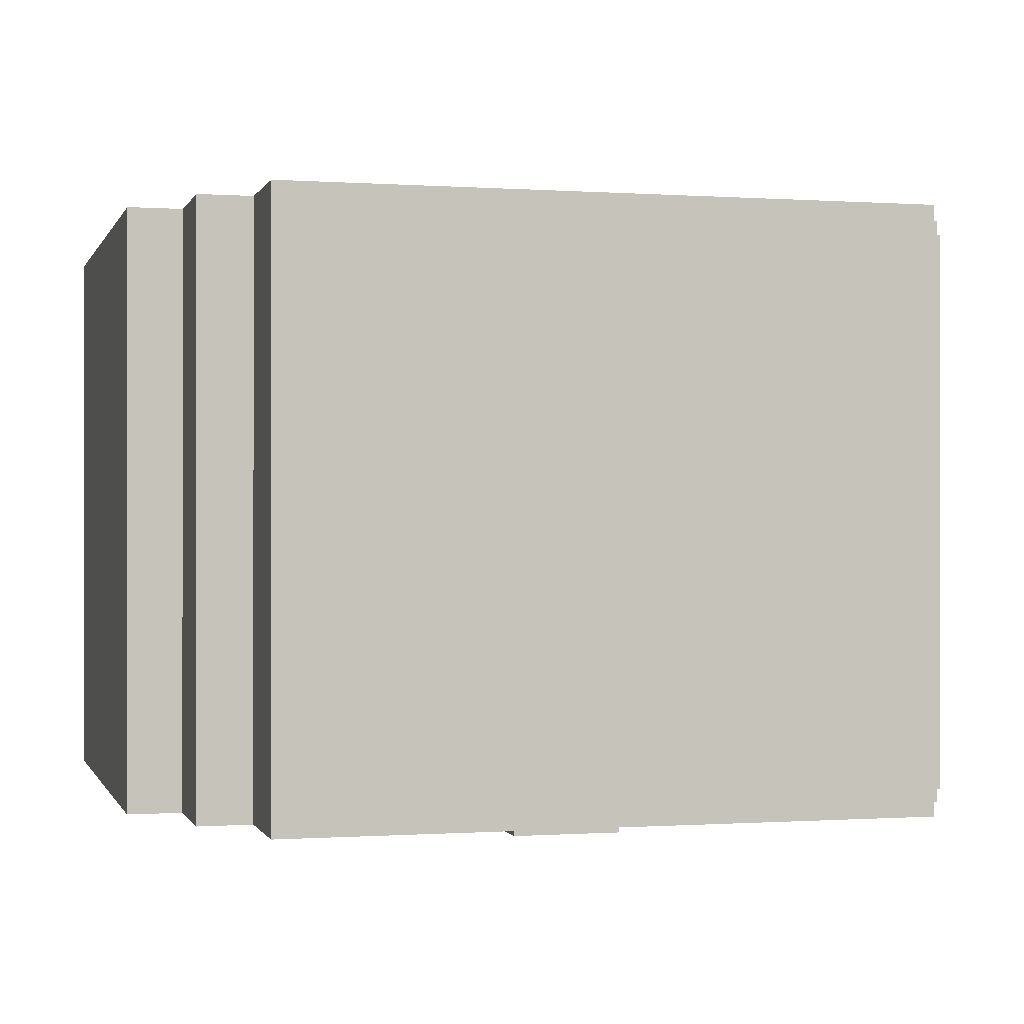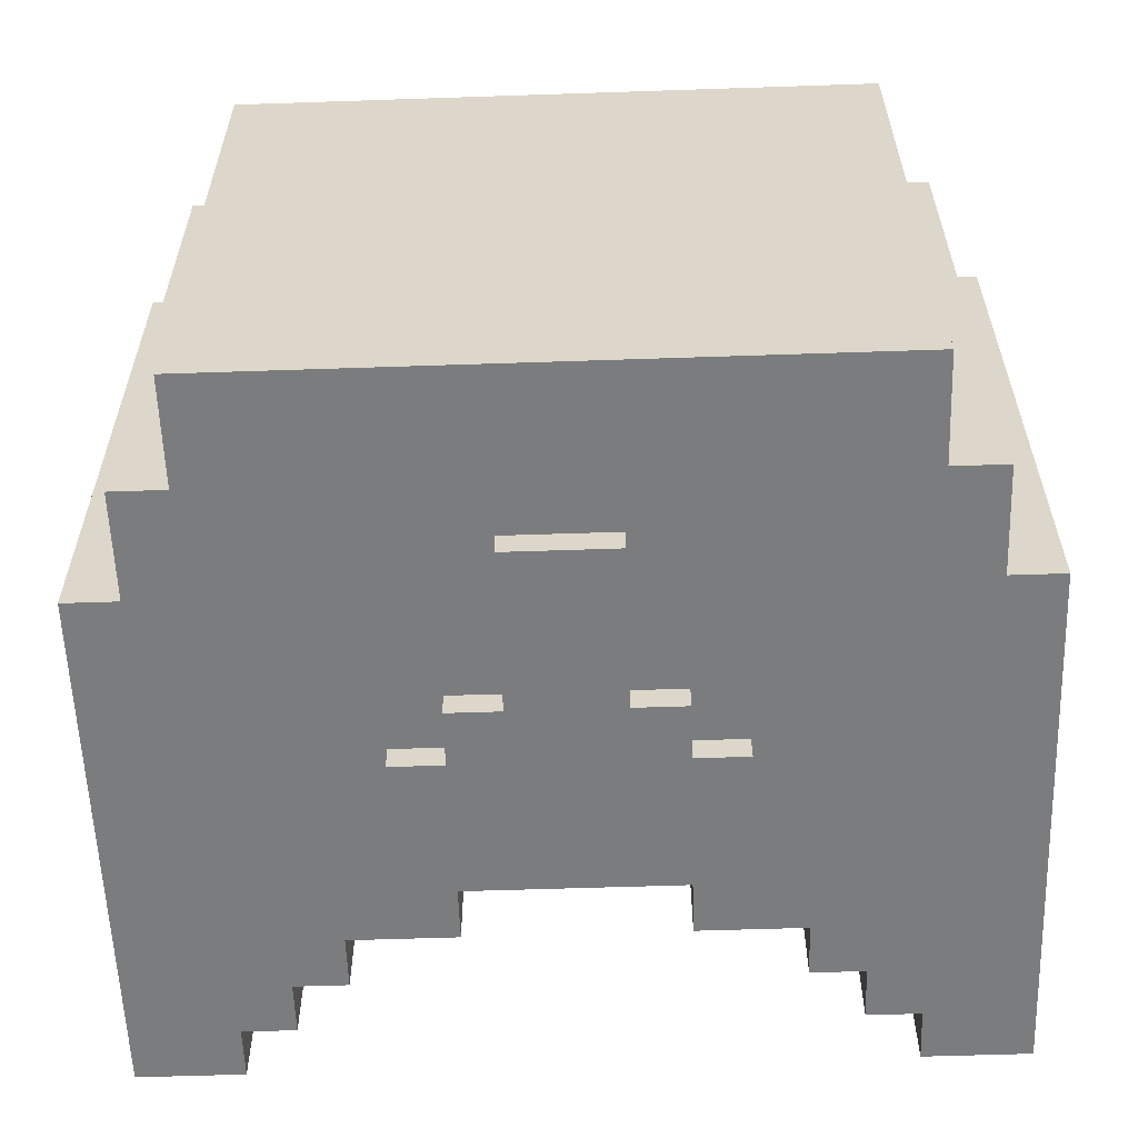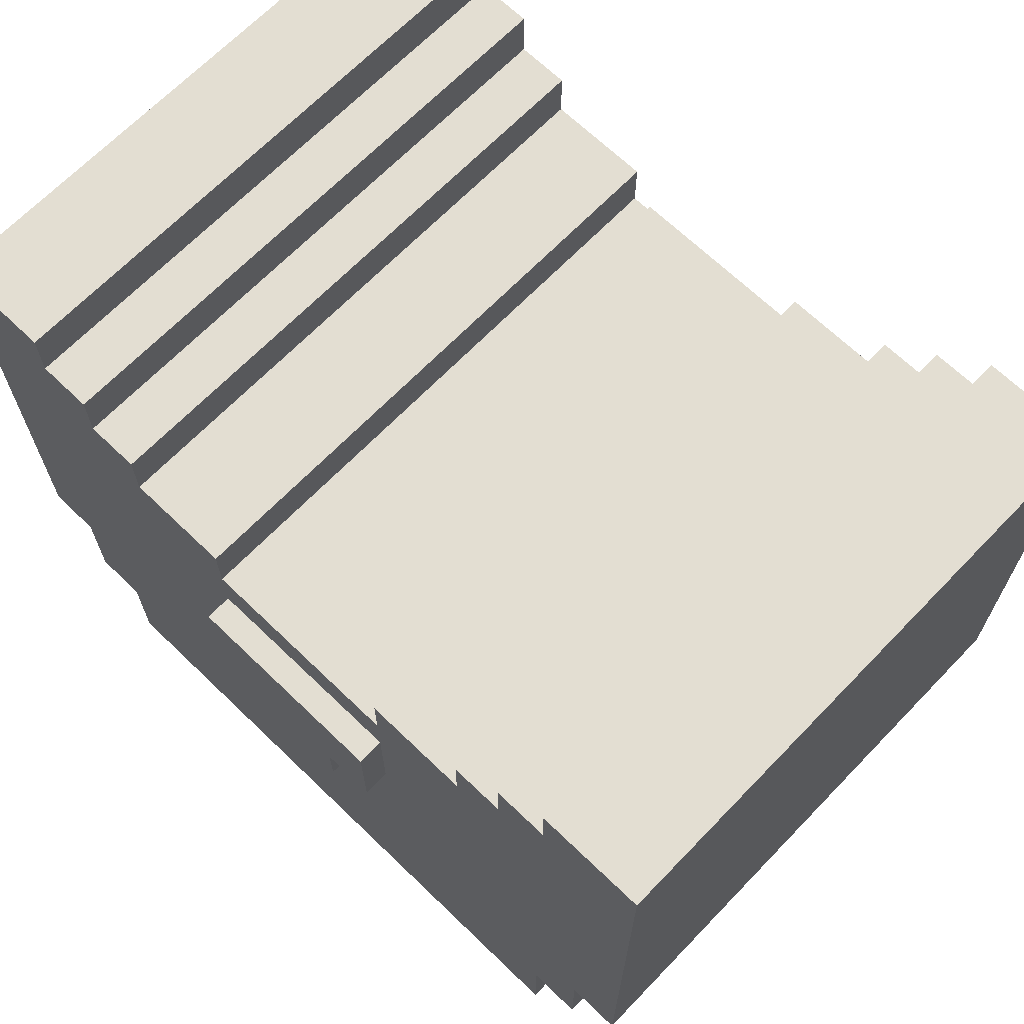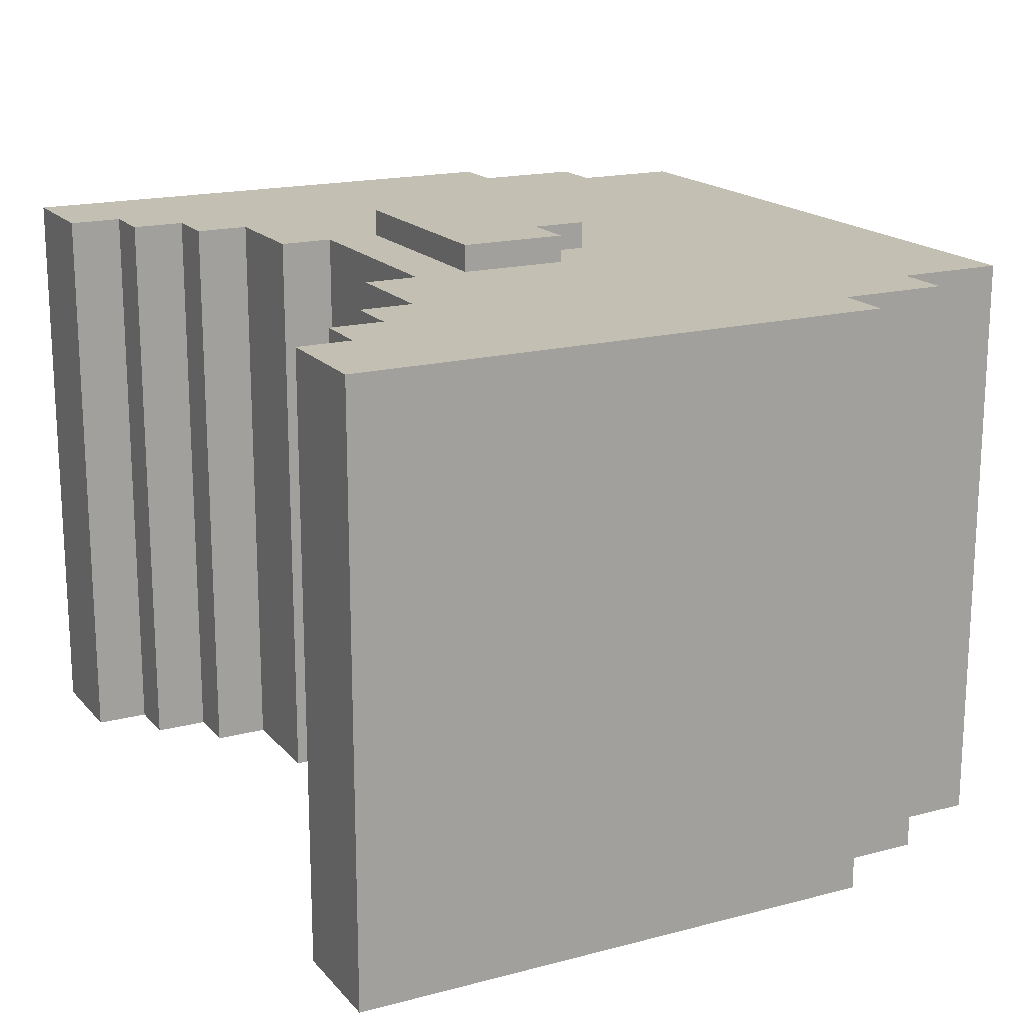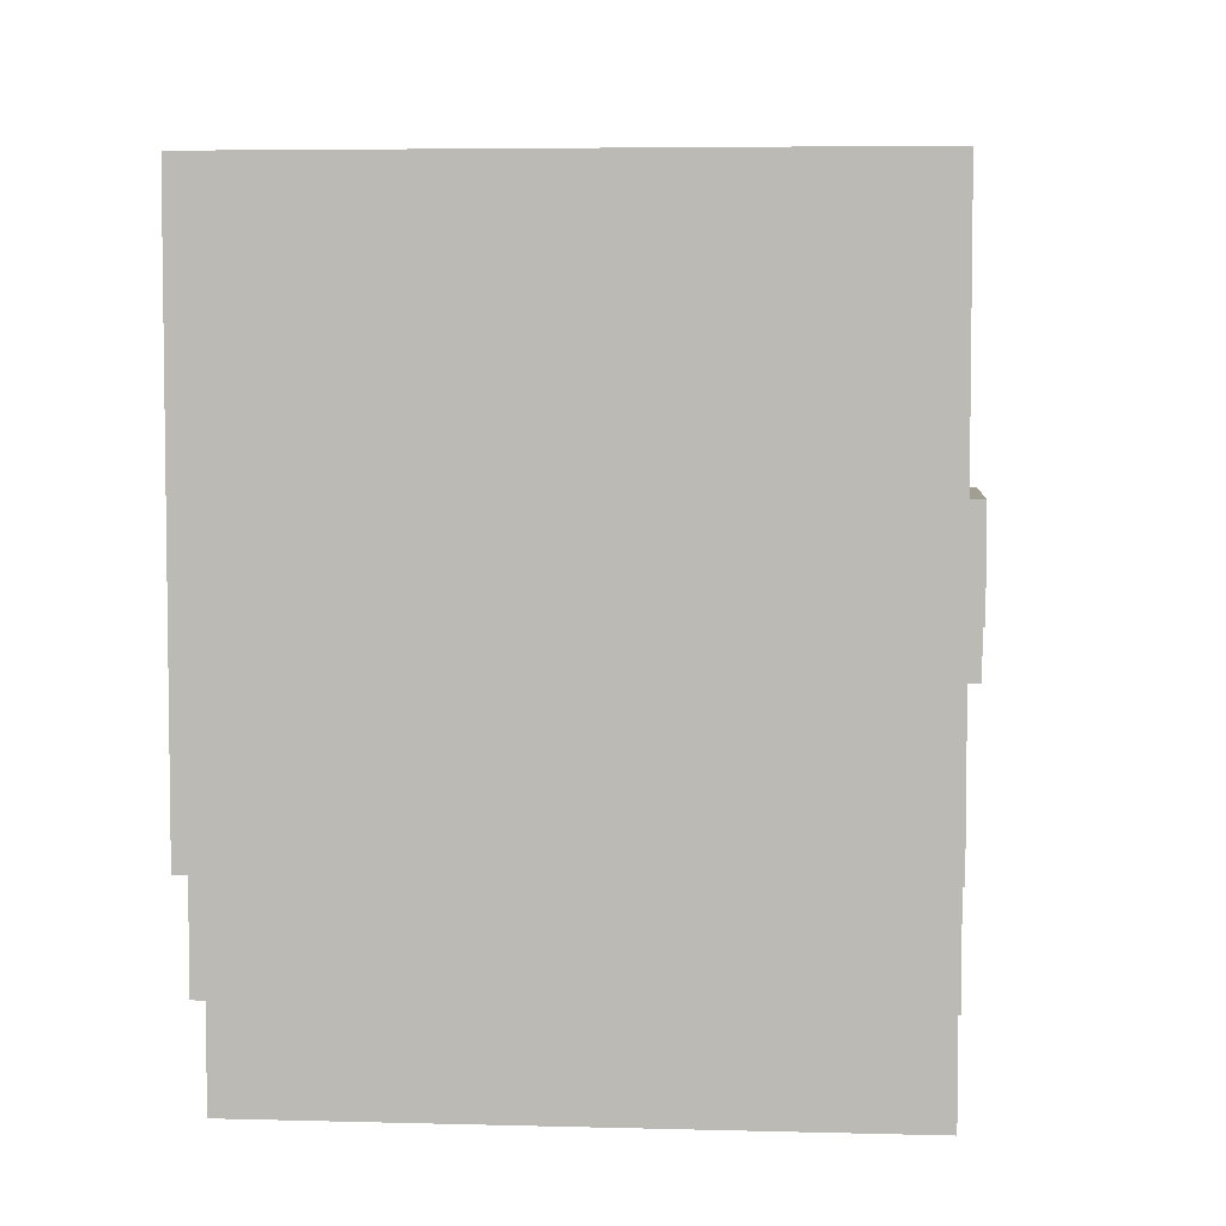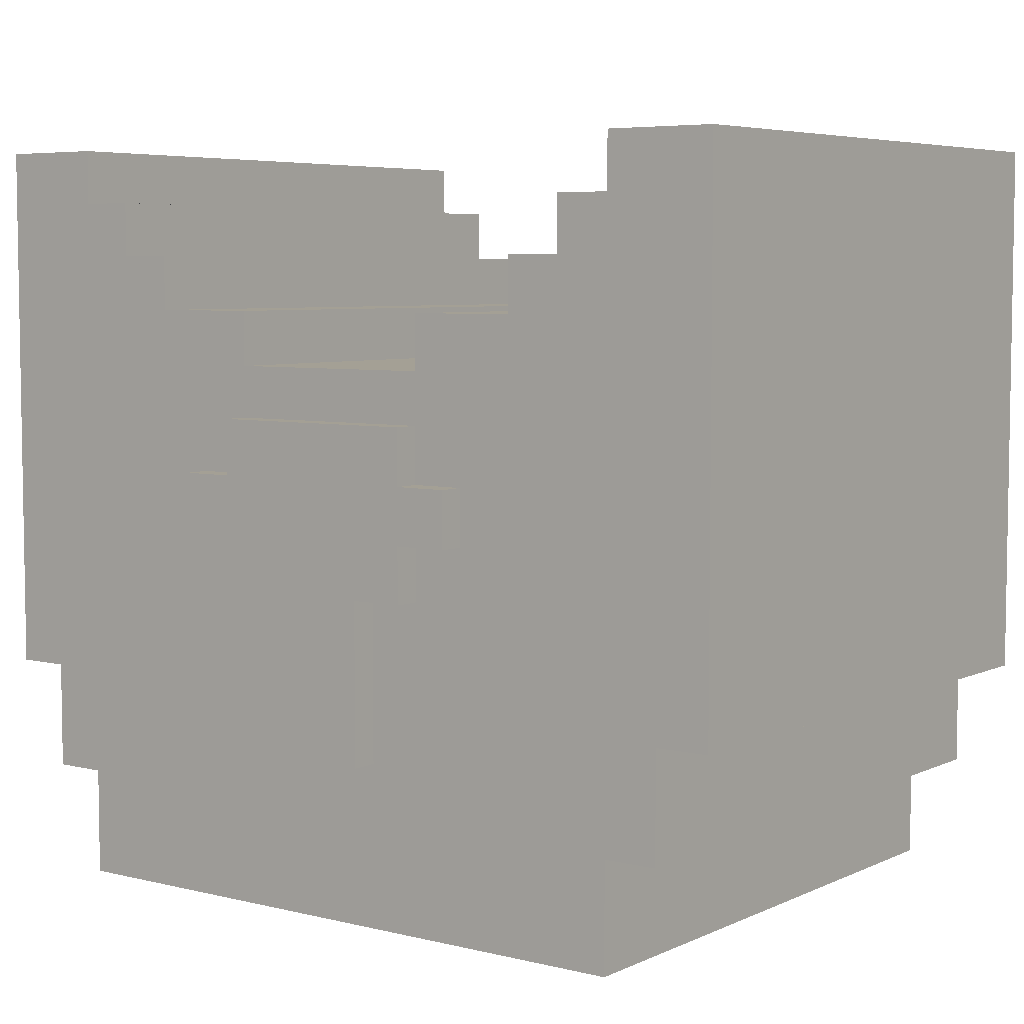
<metadata>
{"format":"obj","ext":"obj","renderer":"f3d","projection":"perspective","resolution":1024,"background":"white","views":[{"elev":-0.3,"azim":-14.8,"up":"+Z"},{"elev":-58.6,"azim":2.0,"up":"+Z"},{"elev":67.4,"azim":44.0,"up":"+Y"},{"elev":17.7,"azim":-117.3,"up":"+Z"},{"elev":5.1,"azim":-85.1,"up":"+Y"},{"elev":5.7,"azim":-143.4,"up":"+Y"}]}
</metadata>
<code>
g armor_metal_light_body
v 0.034 1.249 0.2138
v 0.068 1.249 0.2138
v 0.068 1.249 0.1968
v 0.034 1.249 0.1968
v 0.034 1.215 0.2138
v 0.034 1.249 0.2138
v 0.034 1.249 0.1968
v 0.034 1.215 0.1968
v -0.034 1.215 0.2138
v 0.034 1.215 0.2138
v 0.034 1.215 0.1968
v -0.034 1.215 0.1968
v 0.068 1.249 0.2138
v 0.068 1.317 0.2138
v 0.068 1.317 0.1968
v 0.068 1.249 0.1968
v -0.068 1.317 0.1968
v 0.068 1.317 0.1968
v 0.068 1.317 0.2138
v -0.068 1.317 0.2138
v -0.068 1.249 0.2138
v -0.068 1.249 0.1968
v -0.068 1.317 0.1968
v -0.068 1.317 0.2138
v -0.068 1.249 0.2138
v -0.034 1.249 0.2138
v -0.034 1.249 0.1968
v -0.068 1.249 0.1968
v -0.034 1.249 0.2138
v -0.034 1.215 0.2138
v -0.034 1.215 0.1968
v -0.034 1.249 0.1968
v 0.238 1.147 0.1968
v 0.068 1.351 0.1968
v 0.068 1.385 0.1968
v 0.136 1.385 0.1968
v 0.136 1.419 0.1968
v 0.17 1.419 0.1968
v 0.272 1.147 0.1968
v 0.17 1.453 0.1968
v 0.204 1.453 0.1968
v 0.272 1.487 0.1968
v 0.204 1.487 0.1968
v -0.238 1.147 0.1968
v -0.204 1.079 0.1968
v 0.204 1.079 0.1968
v 0.238 1.079 0.1968
v -0.204 1.011 0.1968
v 0.204 1.011 0.1968
v -0.068 1.351 0.1968
v -0.068 1.385 0.1968
v -0.136 1.385 0.1968
v -0.136 1.419 0.1968
v -0.17 1.419 0.1968
v -0.272 1.147 0.1968
v -0.17 1.453 0.1968
v -0.204 1.453 0.1968
v -0.272 1.487 0.1968
v -0.204 1.487 0.1968
v -0.238 1.079 0.1968
v 0.068 1.351 -0.1772
v 0.068 1.385 -0.1772
v 0.068 1.385 0.1968
v 0.068 1.351 0.1968
v -0.238 1.147 -0.1772
v -0.272 1.147 -0.1772
v -0.272 1.147 0.1968
v -0.238 1.147 0.1968
v 0.204 1.487 0.1968
v 0.204 1.453 0.1968
v 0.204 1.453 -0.1772
v 0.204 1.487 -0.1772
v 0.17 1.419 0.1968
v 0.136 1.419 0.1968
v 0.136 1.419 -0.1772
v 0.17 1.419 -0.1772
v 0.272 1.487 -0.1772
v 0.272 1.147 -0.1772
v 0.272 1.147 0.1968
v 0.272 1.487 0.1968
v -0.136 1.419 0.1968
v -0.17 1.419 0.1968
v -0.17 1.419 -0.1772
v -0.136 1.419 -0.1772
v -0.204 1.487 0.1968
v -0.272 1.487 0.1968
v -0.272 1.487 -0.1772
v -0.204 1.487 -0.1772
v 0.17 1.453 0.1968
v 0.17 1.419 0.1968
v 0.17 1.419 -0.1772
v 0.17 1.453 -0.1772
v -0.068 1.351 -0.1772
v -0.272 1.147 -0.1772
v -0.238 1.147 -0.1772
v 0.238 1.147 -0.1772
v 0.272 1.147 -0.1772
v 0.068 1.351 -0.1772
v -0.204 1.079 -0.1772
v 0.204 1.079 -0.1772
v 0.204 1.011 -0.1772
v -0.204 1.011 -0.1772
v 0.068 1.385 -0.1772
v 0.136 1.385 -0.1772
v -0.068 1.385 -0.1772
v -0.136 1.385 -0.1772
v 0.136 1.419 -0.1772
v 0.17 1.419 -0.1772
v 0.17 1.453 -0.1772
v 0.204 1.453 -0.1772
v 0.272 1.487 -0.1772
v 0.204 1.487 -0.1772
v -0.136 1.419 -0.1772
v -0.17 1.419 -0.1772
v -0.17 1.453 -0.1772
v -0.204 1.453 -0.1772
v -0.272 1.487 -0.1772
v -0.204 1.487 -0.1772
v -0.136 1.419 -0.1772
v -0.136 1.385 -0.1772
v -0.136 1.385 0.1968
v -0.136 1.419 0.1968
v -0.17 1.419 0.1968
v -0.17 1.453 0.1968
v -0.17 1.453 -0.1772
v -0.17 1.419 -0.1772
v -0.204 1.079 0.1968
v -0.204 1.011 0.1968
v -0.204 1.011 -0.1772
v -0.204 1.079 -0.1772
v 0.238 1.147 -0.1772
v 0.238 1.079 -0.1772
v 0.238 1.079 0.1968
v 0.238 1.147 0.1968
v -0.272 1.147 -0.1772
v -0.272 1.487 -0.1772
v -0.272 1.487 0.1968
v -0.272 1.147 0.1968
v -0.204 1.487 -0.1772
v -0.204 1.453 -0.1772
v -0.204 1.453 0.1968
v -0.204 1.487 0.1968
v -0.17 1.453 0.1968
v -0.204 1.453 0.1968
v -0.204 1.453 -0.1772
v -0.17 1.453 -0.1772
v 0.272 1.487 0.1968
v 0.204 1.487 0.1968
v 0.204 1.487 -0.1772
v 0.272 1.487 -0.1772
v 0.136 1.419 0.1968
v 0.136 1.385 0.1968
v 0.136 1.385 -0.1772
v 0.136 1.419 -0.1772
v 0.17 1.453 -0.1772
v 0.204 1.453 -0.1772
v 0.204 1.453 0.1968
v 0.17 1.453 0.1968
v 0.068 1.385 -0.1772
v 0.136 1.385 -0.1772
v 0.136 1.385 0.1968
v 0.068 1.385 0.1968
v 0.238 1.079 -0.1772
v 0.204 1.079 -0.1772
v 0.204 1.079 0.1968
v 0.238 1.079 0.1968
v -0.238 1.079 0.1968
v -0.204 1.079 0.1968
v -0.204 1.079 -0.1772
v -0.238 1.079 -0.1772
v -0.068 1.385 0.1968
v -0.136 1.385 0.1968
v -0.136 1.385 -0.1772
v -0.068 1.385 -0.1772
v 0.068 1.351 0.1968
v -0.068 1.351 0.1968
v -0.068 1.351 -0.1772
v 0.068 1.351 -0.1772
v 0.204 1.011 0.1968
v 0.204 1.079 0.1968
v 0.204 1.079 -0.1772
v 0.204 1.011 -0.1772
v -0.238 1.147 0.1968
v -0.238 1.079 0.1968
v -0.238 1.079 -0.1772
v -0.238 1.147 -0.1772
v -0.068 1.385 -0.1772
v -0.068 1.351 -0.1772
v -0.068 1.351 0.1968
v -0.068 1.385 0.1968
v 0.204 1.011 -0.1772
v -0.204 1.011 -0.1772
v -0.204 1.011 0.1968
v 0.204 1.011 0.1968
v 0.272 1.147 -0.1772
v 0.238 1.147 -0.1772
v 0.238 1.147 0.1968
v 0.272 1.147 0.1968
v 0.238 1.079 -0.1772
v -0.238 1.079 -0.1772
v -0.068 1.317 0.2138
v 0.068 1.317 0.2138
v 0.068 1.249 0.2138
v 0.034 1.249 0.2138
v -0.034 1.249 0.2138
v -0.068 1.249 0.2138
v 0.034 1.215 0.2138
v -0.034 1.215 0.2138
v -0.068 1.319 -0.1772
v -0.068 1.319 -0.1942
v 0.068 1.319 -0.1942
v 0.068 1.319 -0.1772
v 0.03456 1.113 -0.1942
v 0.03456 1.214 -0.1942
v -0.03456 1.214 -0.1942
v -0.03456 1.113 -0.1942
v -0.068 1.249 -0.1942
v 0.068 1.249 -0.1942
v 0.068 1.284 -0.1942
v 0.1014 1.249 -0.1942
v 0.1014 1.284 -0.1942
v -0.068 1.284 -0.1942
v -0.068 1.319 -0.1942
v 0.068 1.319 -0.1942
v 0.068 1.214 -0.1942
v -0.068 1.214 -0.1942
v 0.03456 1.113 -0.1772
v 0.03456 1.113 -0.1942
v -0.03456 1.113 -0.1942
v -0.03456 1.113 -0.1772
v -0.03456 1.113 -0.1772
v -0.03456 1.113 -0.1942
v -0.03456 1.214 -0.1942
v -0.03456 1.214 -0.1772
v -0.03456 1.214 -0.1772
v -0.03456 1.214 -0.1942
v -0.068 1.214 -0.1942
v -0.068 1.214 -0.1772
v 0.068 1.214 -0.1772
v 0.068 1.214 -0.1942
v 0.03456 1.214 -0.1942
v 0.03456 1.214 -0.1772
v 0.03456 1.214 -0.1772
v 0.03456 1.214 -0.1942
v 0.03456 1.113 -0.1942
v 0.03456 1.113 -0.1772
v -0.1014 1.284 -0.1772
v -0.1014 1.249 -0.1772
v -0.1014 1.249 -0.1942
v -0.1014 1.284 -0.1942
v 0.1014 1.284 -0.1772
v 0.1014 1.284 -0.1942
v 0.1014 1.249 -0.1942
v 0.1014 1.249 -0.1772
v -0.068 1.214 -0.1772
v -0.068 1.214 -0.1942
v -0.068 1.249 -0.1942
v -0.068 1.249 -0.1772
v -0.068 1.284 -0.1772
v -0.068 1.284 -0.1942
v -0.068 1.319 -0.1942
v -0.068 1.319 -0.1772
v 0.068 1.319 -0.1772
v 0.068 1.319 -0.1942
v 0.068 1.284 -0.1942
v 0.068 1.284 -0.1772
v 0.068 1.214 -0.1772
v 0.068 1.249 -0.1772
v 0.068 1.249 -0.1942
v 0.068 1.214 -0.1942
v -0.068 1.249 -0.1772
v -0.068 1.249 -0.1942
v -0.1014 1.249 -0.1942
v -0.1014 1.249 -0.1772
v 0.068 1.249 -0.1772
v 0.1014 1.249 -0.1772
v 0.1014 1.249 -0.1942
v 0.068 1.249 -0.1942
v -0.1014 1.284 -0.1942
v -0.068 1.284 -0.1942
v -0.068 1.284 -0.1772
v -0.1014 1.284 -0.1772
v 0.1014 1.284 -0.1942
v 0.1014 1.284 -0.1772
v 0.068 1.284 -0.1772
v 0.068 1.284 -0.1942
v -0.068 1.284 -0.1942
v -0.1014 1.284 -0.1942
v -0.1014 1.249 -0.1942
v -0.068 1.249 -0.1942
g armor_metal_light_body_0
f 3 2 1
f 4 3 1
f 7 6 5
f 8 7 5
f 11 10 9
f 12 11 9
f 15 14 13
f 16 15 13
f 19 18 17
f 20 19 17
f 23 22 21
f 24 23 21
f 27 26 25
f 28 27 25
f 31 30 29
f 32 31 29
f 35 34 33
f 36 35 33
f 37 36 33
f 38 37 33
f 39 38 33
f 40 38 39
f 41 40 39
f 41 39 42
f 43 41 42
f 33 34 44
f 44 45 33
f 45 46 33
f 47 33 46
f 46 45 48
f 49 46 48
f 34 50 44
f 50 51 44
f 51 52 44
f 52 53 44
f 53 54 44
f 55 44 54
f 54 56 55
f 56 57 55
f 55 57 58
f 57 59 58
f 60 45 44
f 63 62 61
f 64 63 61
f 67 66 65
f 68 67 65
f 71 70 69
f 72 71 69
f 75 74 73
f 76 75 73
f 79 78 77
f 80 79 77
f 83 82 81
f 84 83 81
f 87 86 85
f 88 87 85
f 91 90 89
f 92 91 89
f 95 94 93
f 96 95 93
f 97 96 93
f 98 97 93
f 99 95 96
f 100 99 96
f 99 100 101
f 102 99 101
f 98 103 97
f 103 104 97
f 105 93 94
f 106 105 94
f 104 107 97
f 107 108 97
f 108 109 97
f 109 110 97
f 97 110 111
f 110 112 111
f 113 106 94
f 114 113 94
f 115 114 94
f 116 115 94
f 116 94 117
f 118 116 117
f 121 120 119
f 122 121 119
f 125 124 123
f 126 125 123
f 129 128 127
f 130 129 127
f 133 132 131
f 134 133 131
f 137 136 135
f 138 137 135
f 141 140 139
f 142 141 139
f 145 144 143
f 146 145 143
f 149 148 147
f 150 149 147
f 153 152 151
f 154 153 151
f 157 156 155
f 158 157 155
f 161 160 159
f 162 161 159
f 165 164 163
f 166 165 163
f 169 168 167
f 170 169 167
f 173 172 171
f 174 173 171
f 177 176 175
f 178 177 175
f 181 180 179
f 182 181 179
f 185 184 183
f 186 185 183
f 189 188 187
f 190 189 187
f 193 192 191
f 194 193 191
f 197 196 195
f 198 197 195
f 100 96 199
f 99 200 95
f 203 202 201
f 201 204 203
f 201 205 204
f 201 206 205
f 207 204 205
f 208 207 205
f 211 210 209
f 212 211 209
f 215 214 213
f 216 215 213
f 214 215 217
f 214 217 218
f 218 217 219
f 220 218 219
f 221 220 219
f 217 222 219
f 219 222 223
f 224 219 223
f 218 225 214
f 215 226 217
f 229 228 227
f 230 229 227
f 233 232 231
f 234 233 231
f 237 236 235
f 238 237 235
f 241 240 239
f 242 241 239
f 245 244 243
f 246 245 243
f 249 248 247
f 250 249 247
f 253 252 251
f 254 253 251
f 257 256 255
f 258 257 255
f 261 260 259
f 262 261 259
f 265 264 263
f 266 265 263
f 269 268 267
f 270 269 267
f 273 272 271
f 274 273 271
f 277 276 275
f 278 277 275
f 281 280 279
f 282 281 279
f 285 284 283
f 286 285 283
f 289 288 287
f 290 289 287

</code>
